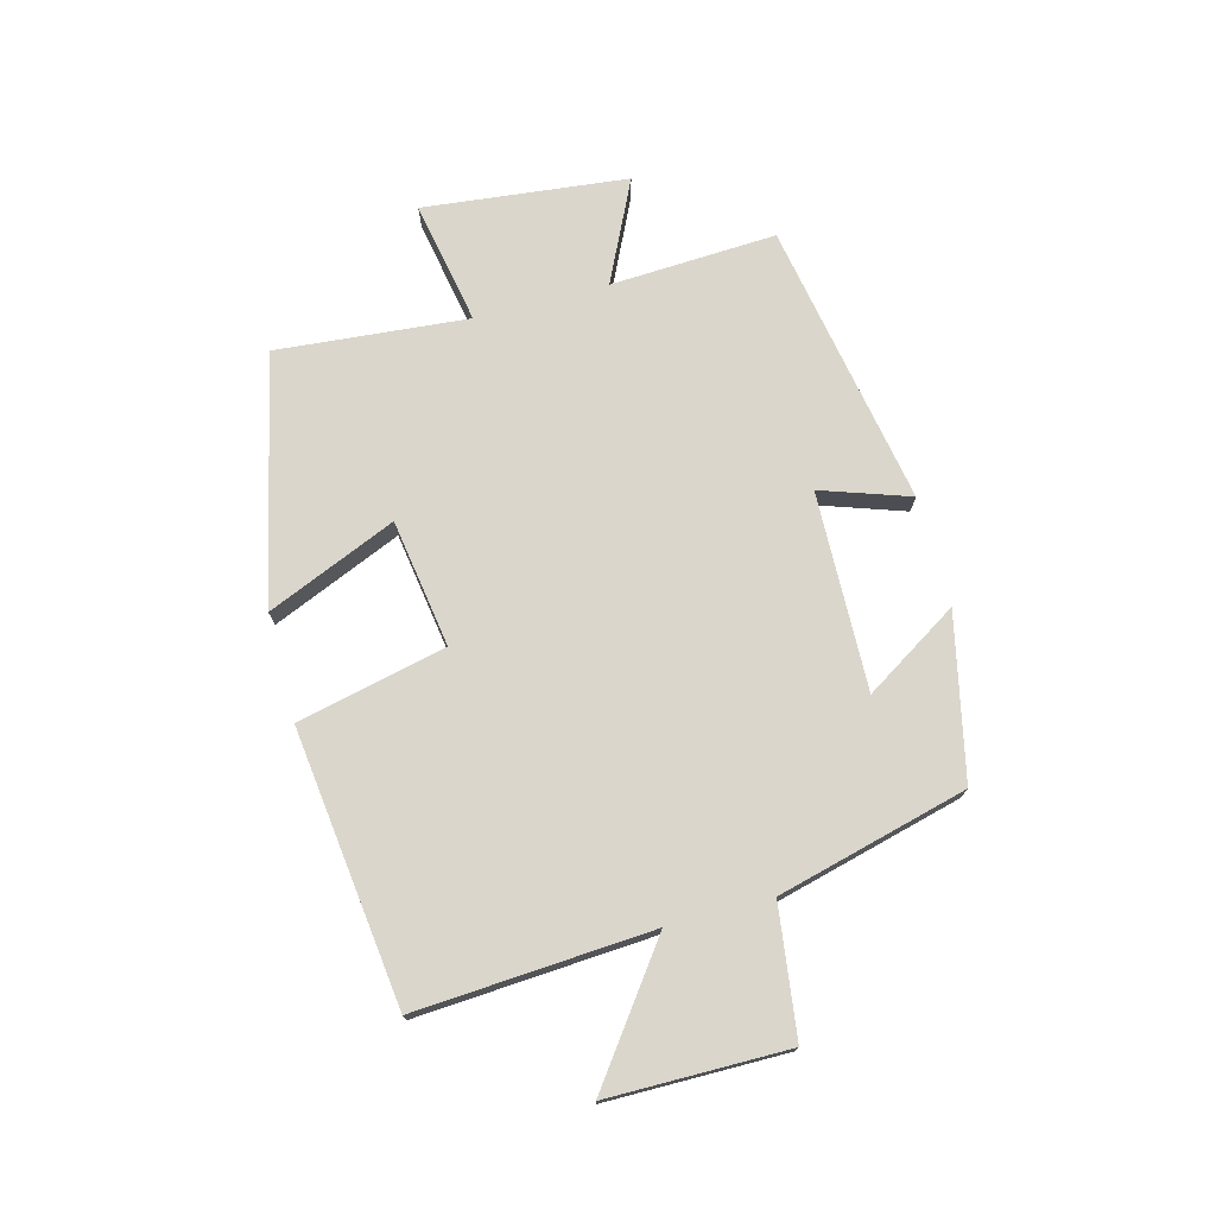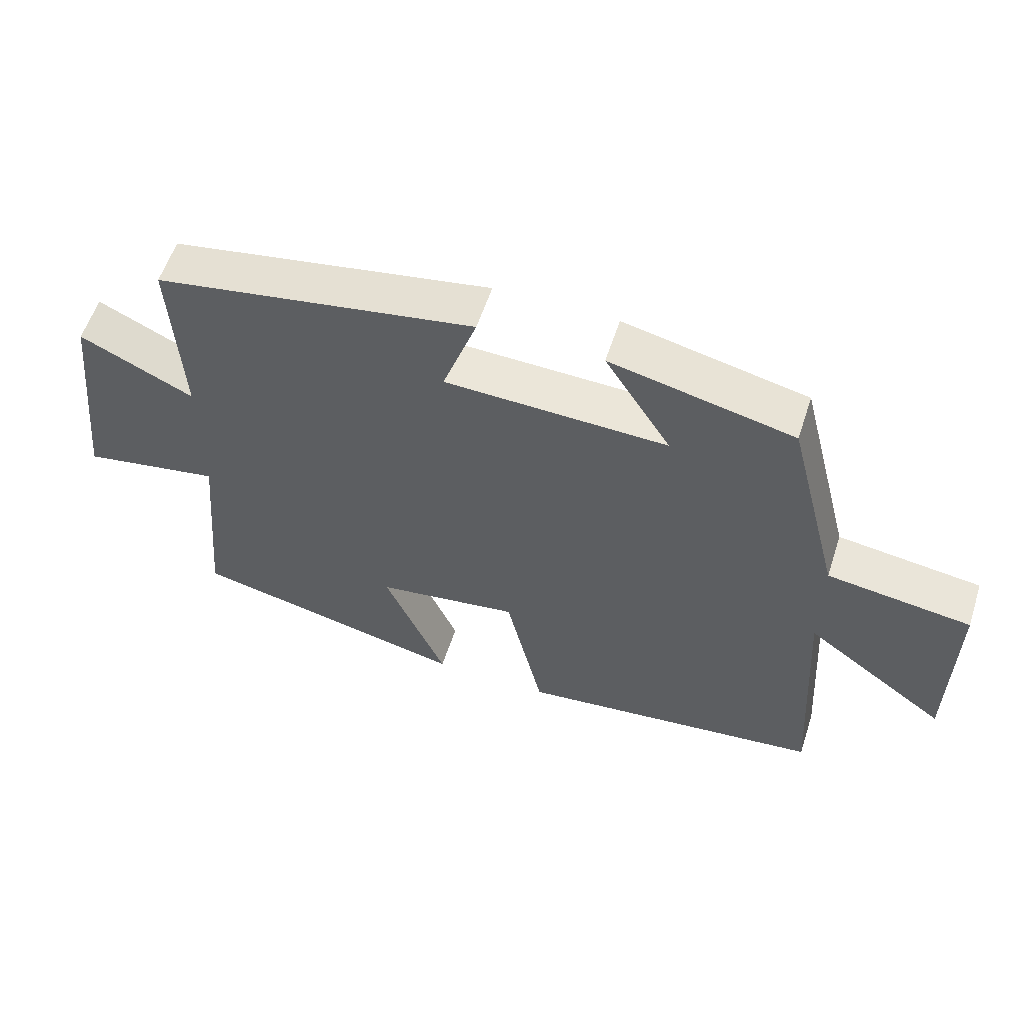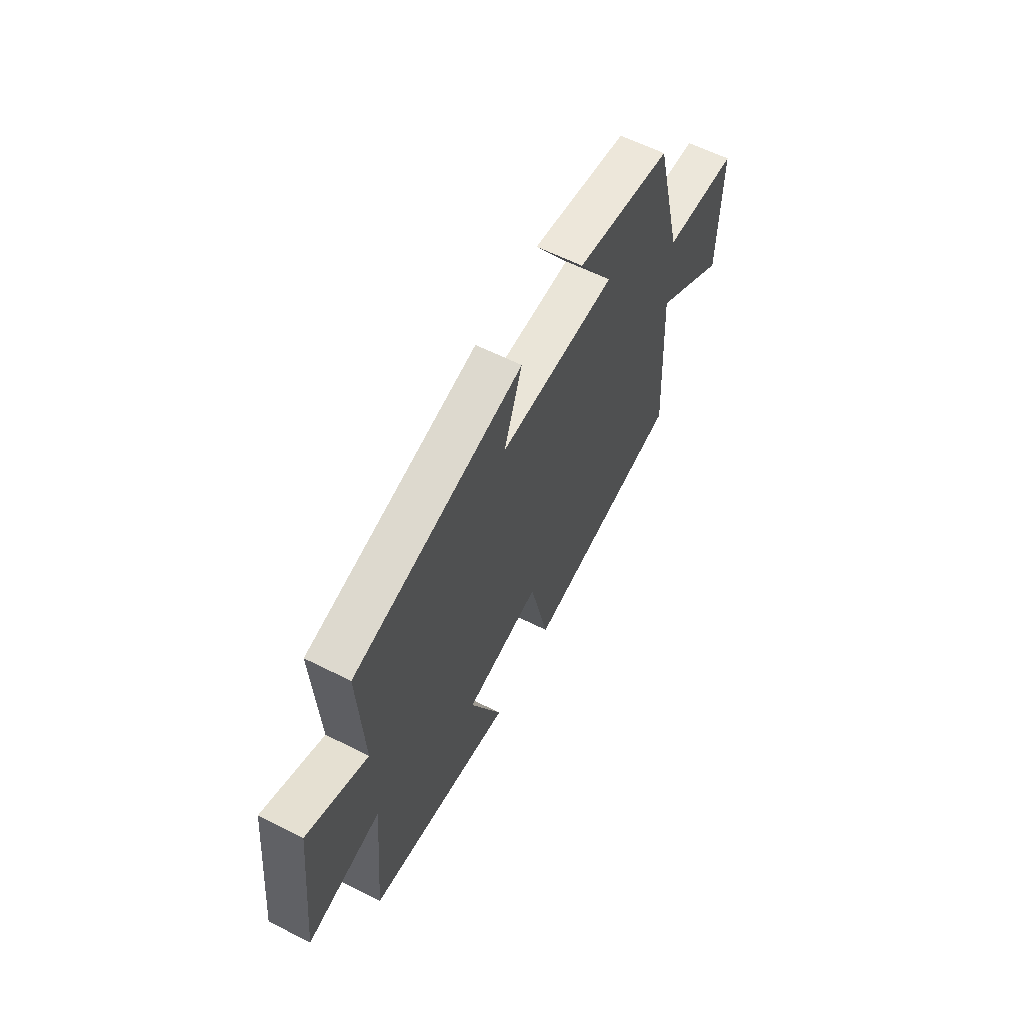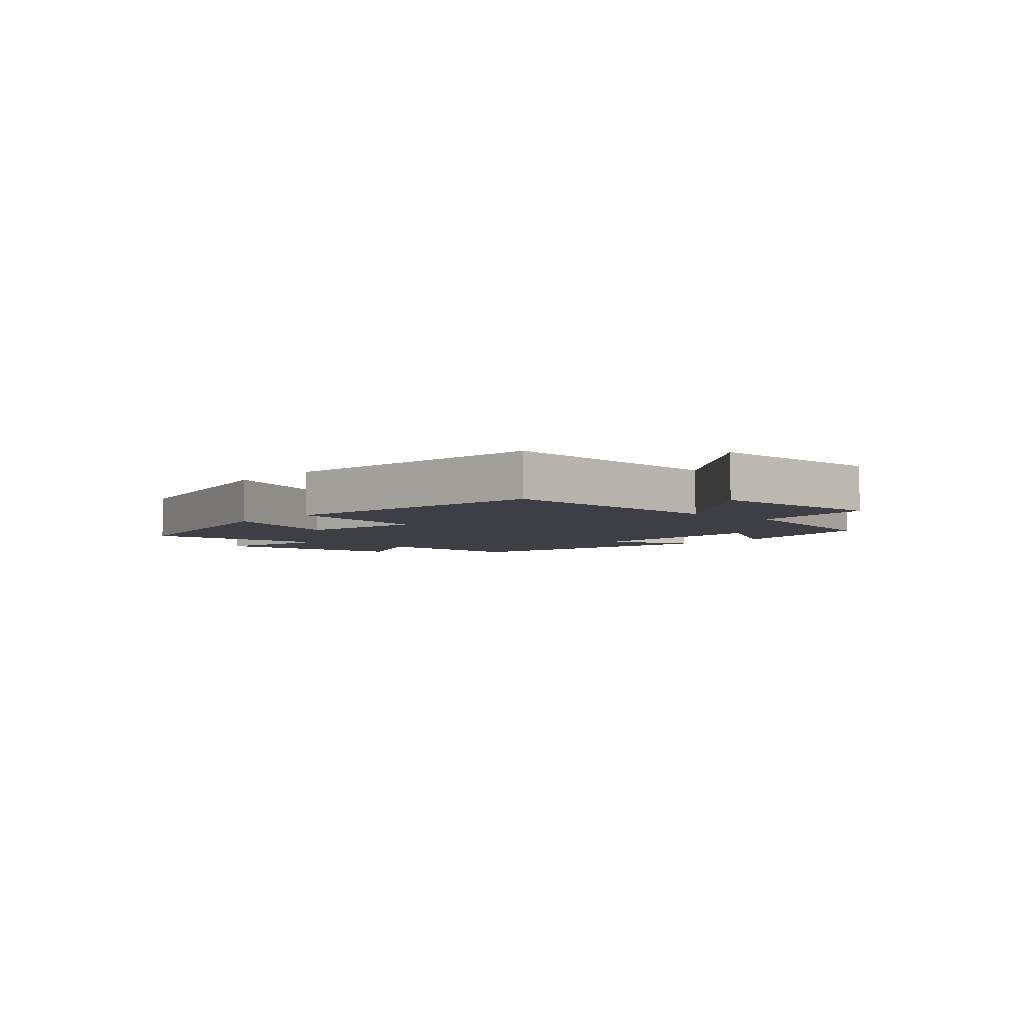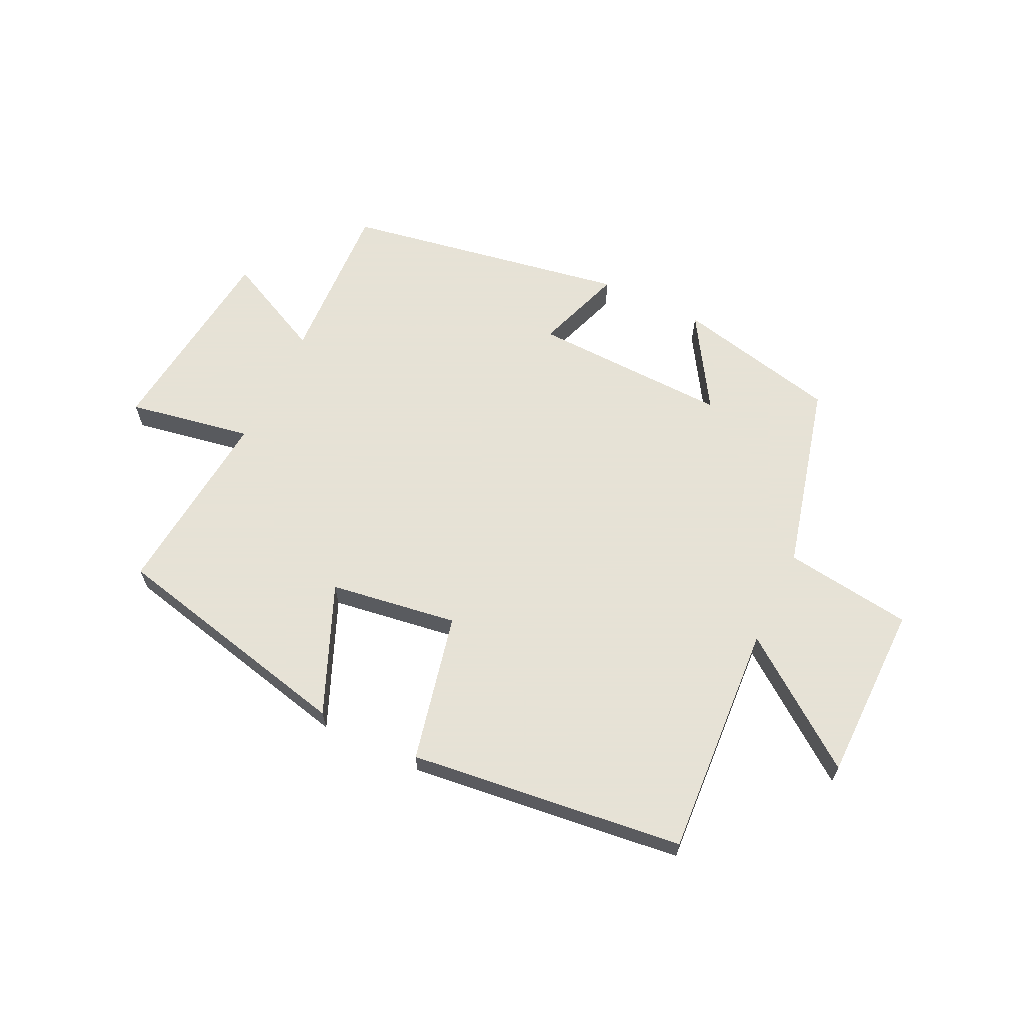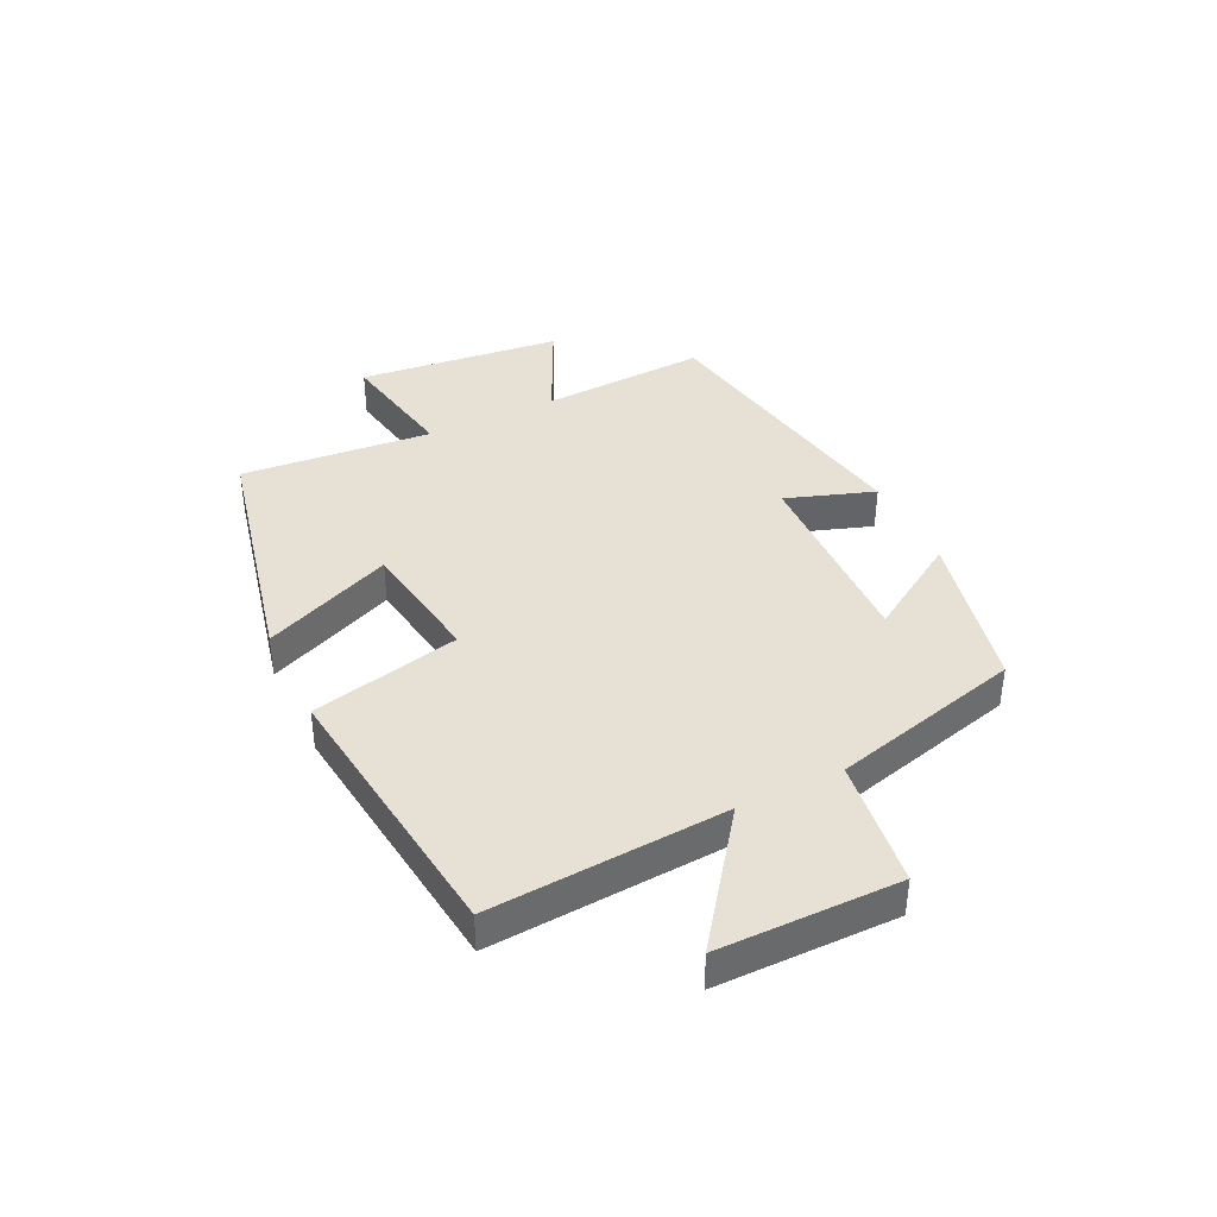
<metadata>
{"format":"obj","ext":"obj","renderer":"f3d","projection":"perspective","resolution":1024,"background":"white","views":[{"elev":73.7,"azim":-105.0,"up":"+Y"},{"elev":57.6,"azim":-162.0,"up":"+Z"},{"elev":61.1,"azim":117.2,"up":"+Z"},{"elev":-4.5,"azim":-131.8,"up":"+Y"},{"elev":63.8,"azim":-154.2,"up":"+Y"},{"elev":39.3,"azim":-115.9,"up":"+Y"}]}
</metadata>
<code>
v 0.529 0.07 -0.406
v 0.113 0.07 -0.5
v 0.205 0.07 -0.283
v -0.009 0.07 -0.251
v -0.065 0.07 -0.5
v -0.525 0.07 -0.445
v -0.5 0.07 -0.051
v -0.713 0.07 -0.208
v -0.715 0.07 0.092
v -0.5 0.07 0.121
v -0.419 0.07 0.439
v -0.146 0.07 0.5
v -0.245 0.07 0.342
v 0.087 0.07 0.352
v 0.036 0.07 0.5
v 0.514 0.07 0.416
v 0.5 0.07 0.137
v 0.67 0.07 0.219
v 0.708 0.07 -0.123
v 0.5 0.07 -0.085
v 0.529 0 -0.406
v 0.113 0 -0.5
v 0.205 0 -0.283
v -0.009 0 -0.251
v -0.065 0 -0.5
v -0.525 0 -0.445
v -0.5 0 -0.051
v -0.713 0 -0.208
v -0.715 0 0.092
v -0.5 0 0.121
v -0.419 0 0.439
v -0.146 0 0.5
v -0.245 0 0.342
v 0.087 0 0.352
v 0.036 0 0.5
v 0.514 0 0.416
v 0.5 0 0.137
v 0.67 0 0.219
v 0.708 0 -0.123
v 0.5 0 -0.085
f 17 18 19 20
f 14 15 16 17
f 13 14 17 20
f 10 11 12 13
f 10 13 20 1
f 7 8 9 10
f 4 5 6 7
f 3 4 7 10
f 1 2 3
f 1 3 10
f 40 39 38 37
f 37 36 35 34
f 40 37 34 33
f 33 32 31 30
f 21 40 33 30
f 30 29 28 27
f 27 26 25 24
f 30 27 24 23
f 23 22 21
f 30 23 21
f 1 21 22 2
f 2 22 23 3
f 3 23 24 4
f 4 24 25 5
f 5 25 26 6
f 6 26 27 7
f 7 27 28 8
f 8 28 29 9
f 9 29 30 10
f 10 30 31 11
f 11 31 32 12
f 12 32 33 13
f 13 33 34 14
f 14 34 35 15
f 15 35 36 16
f 16 36 37 17
f 17 37 38 18
f 18 38 39 19
f 19 39 40 20
f 20 40 21 1

</code>
